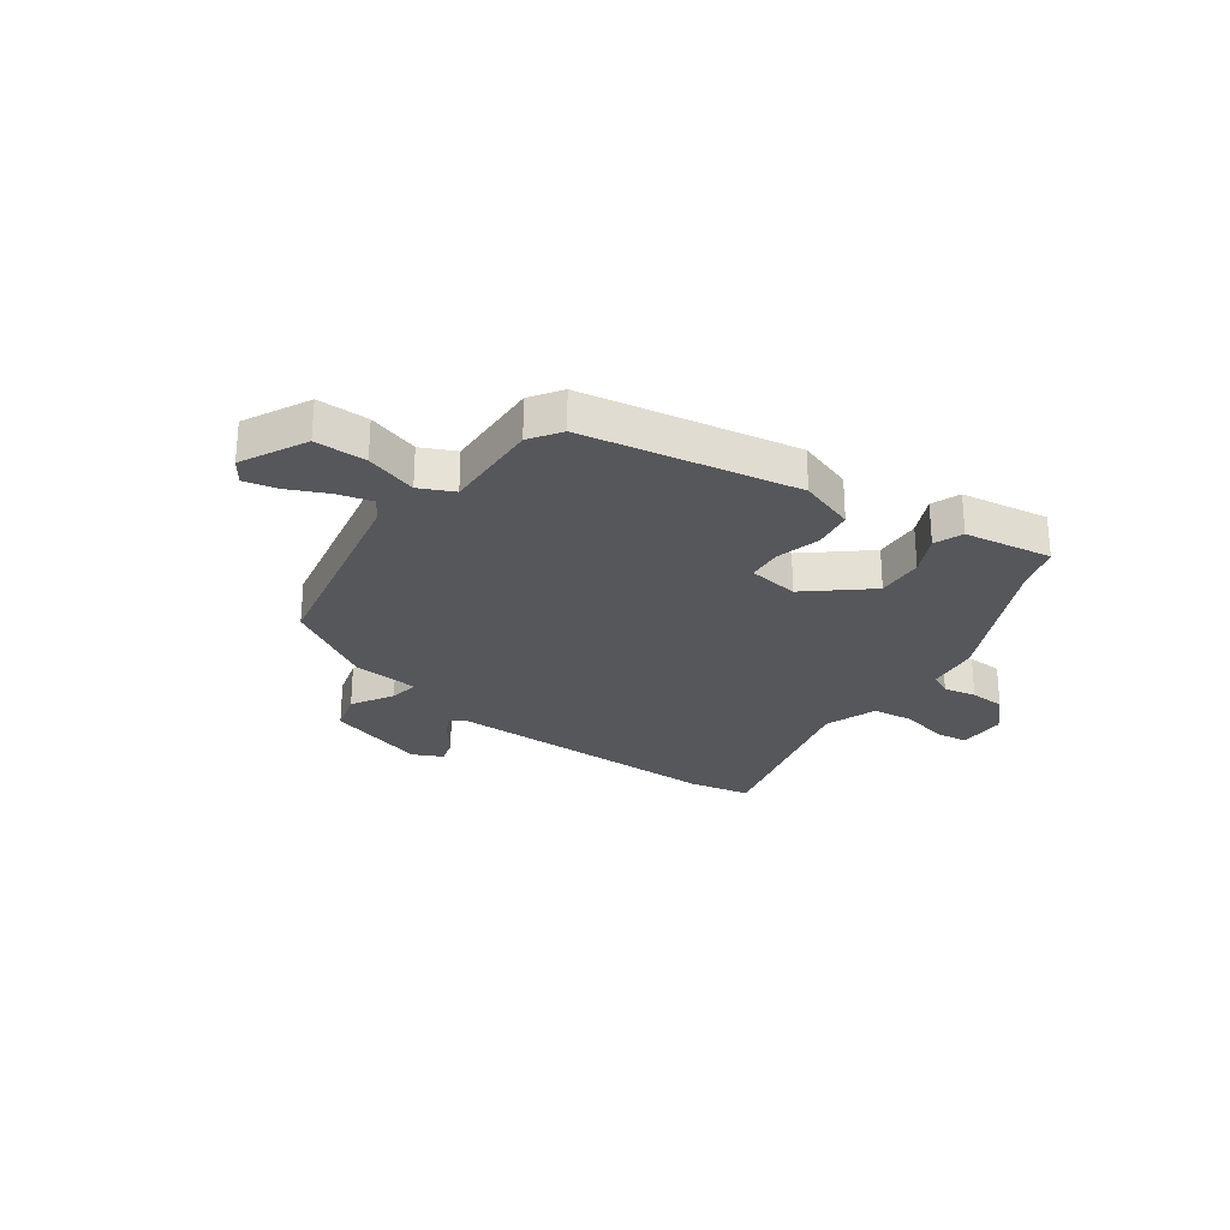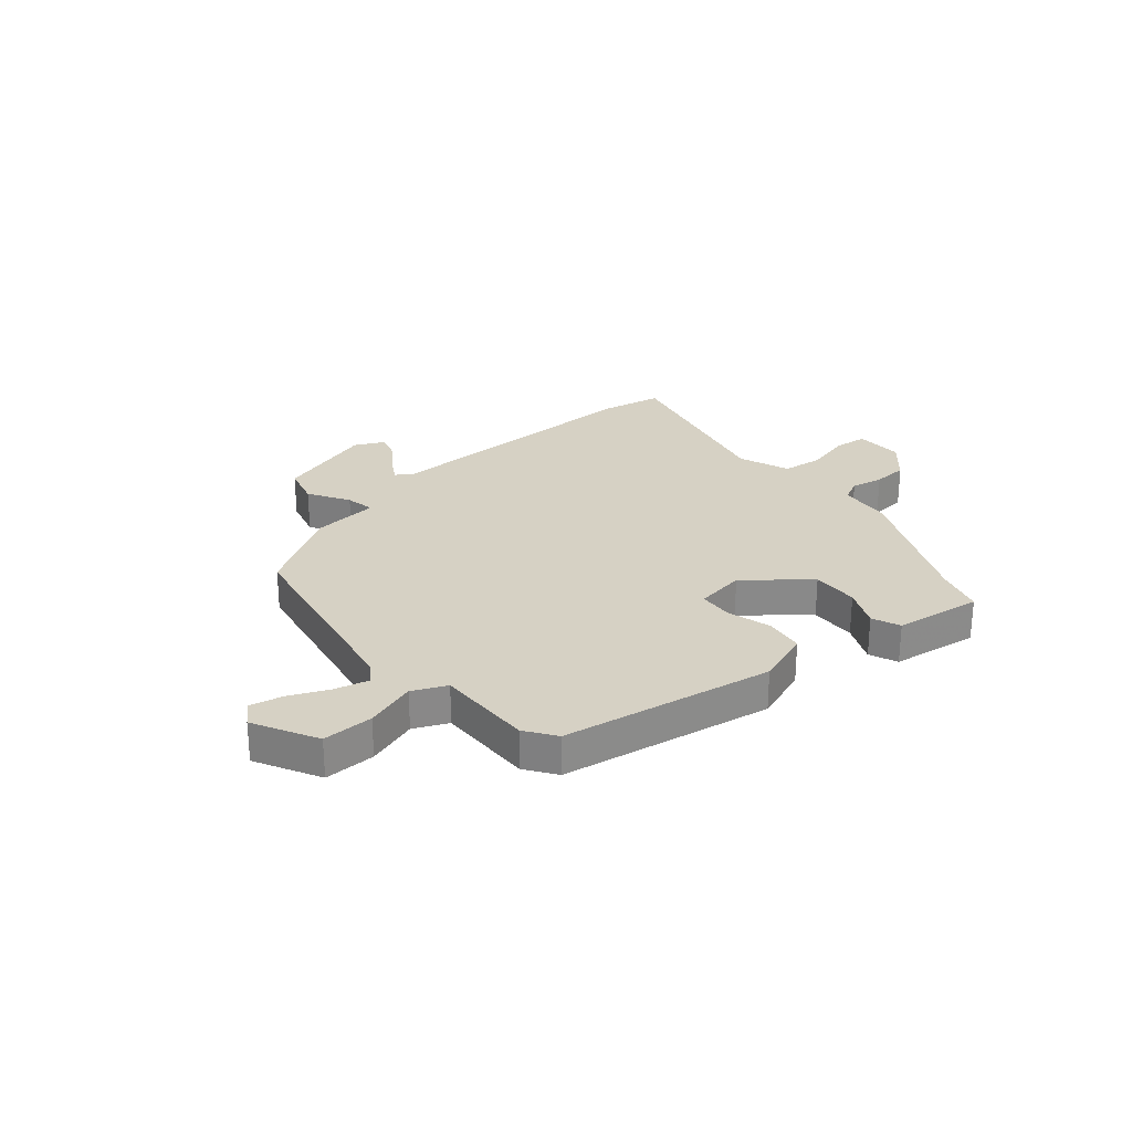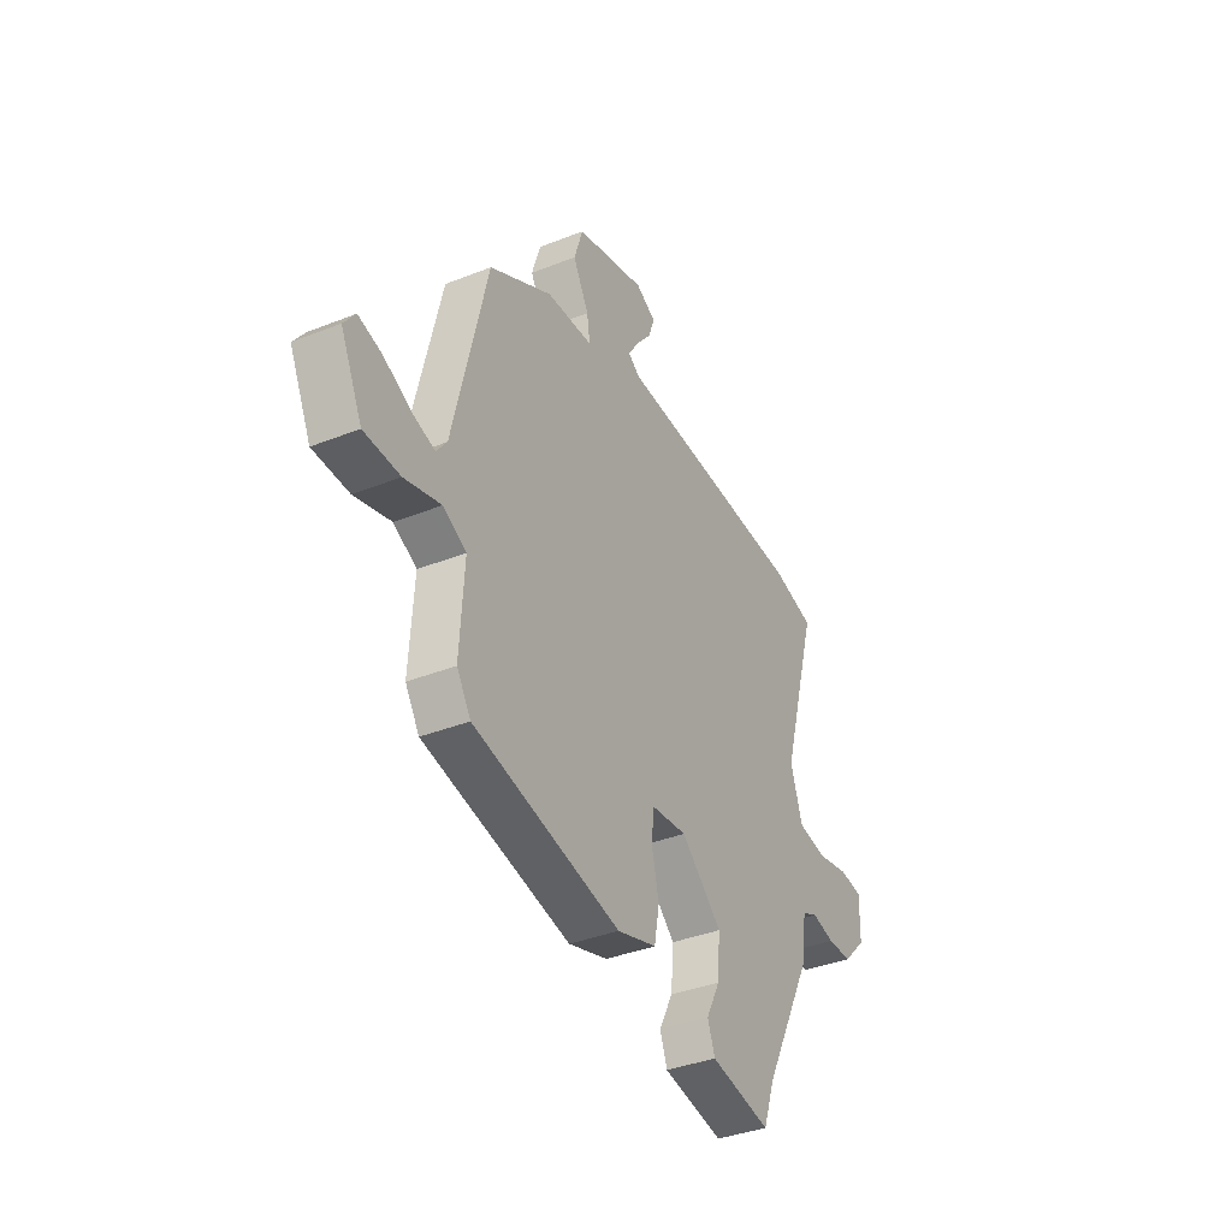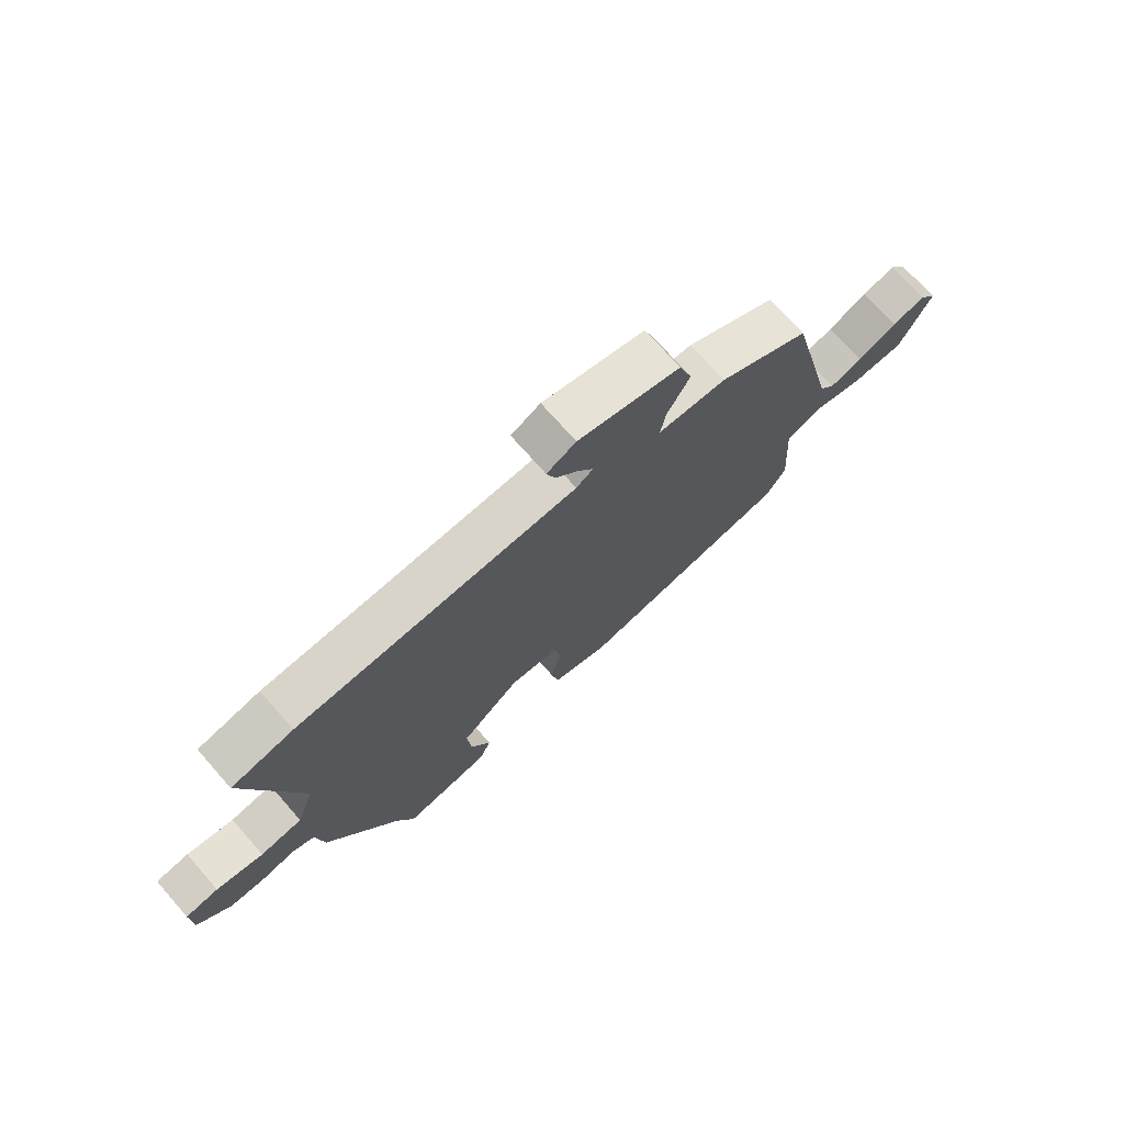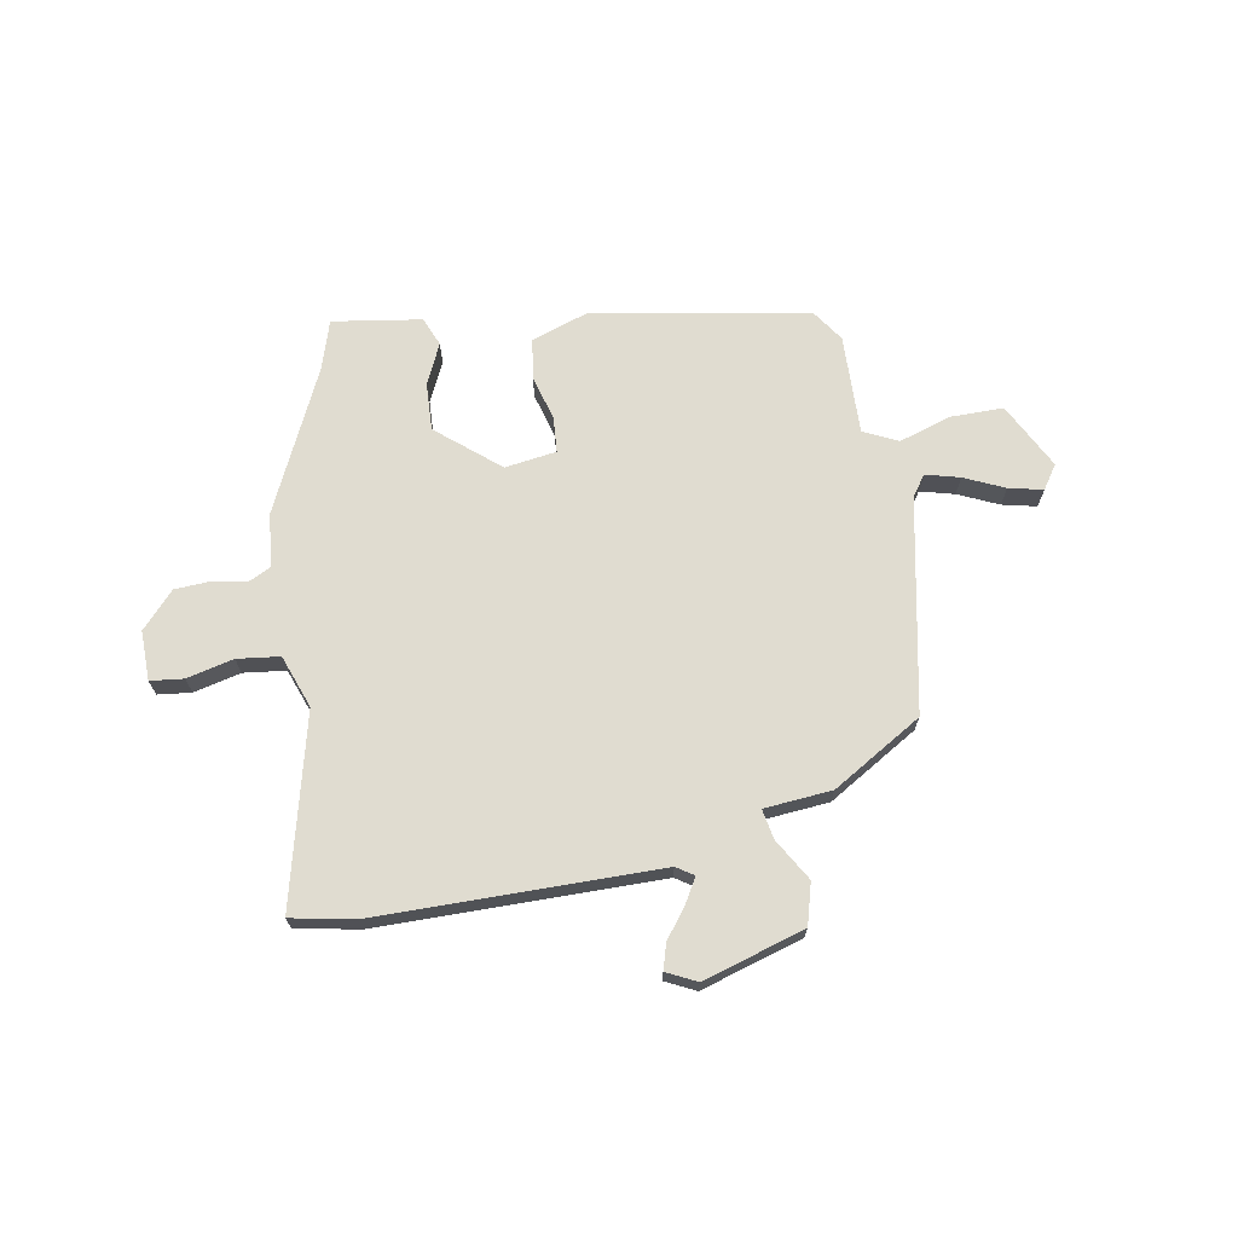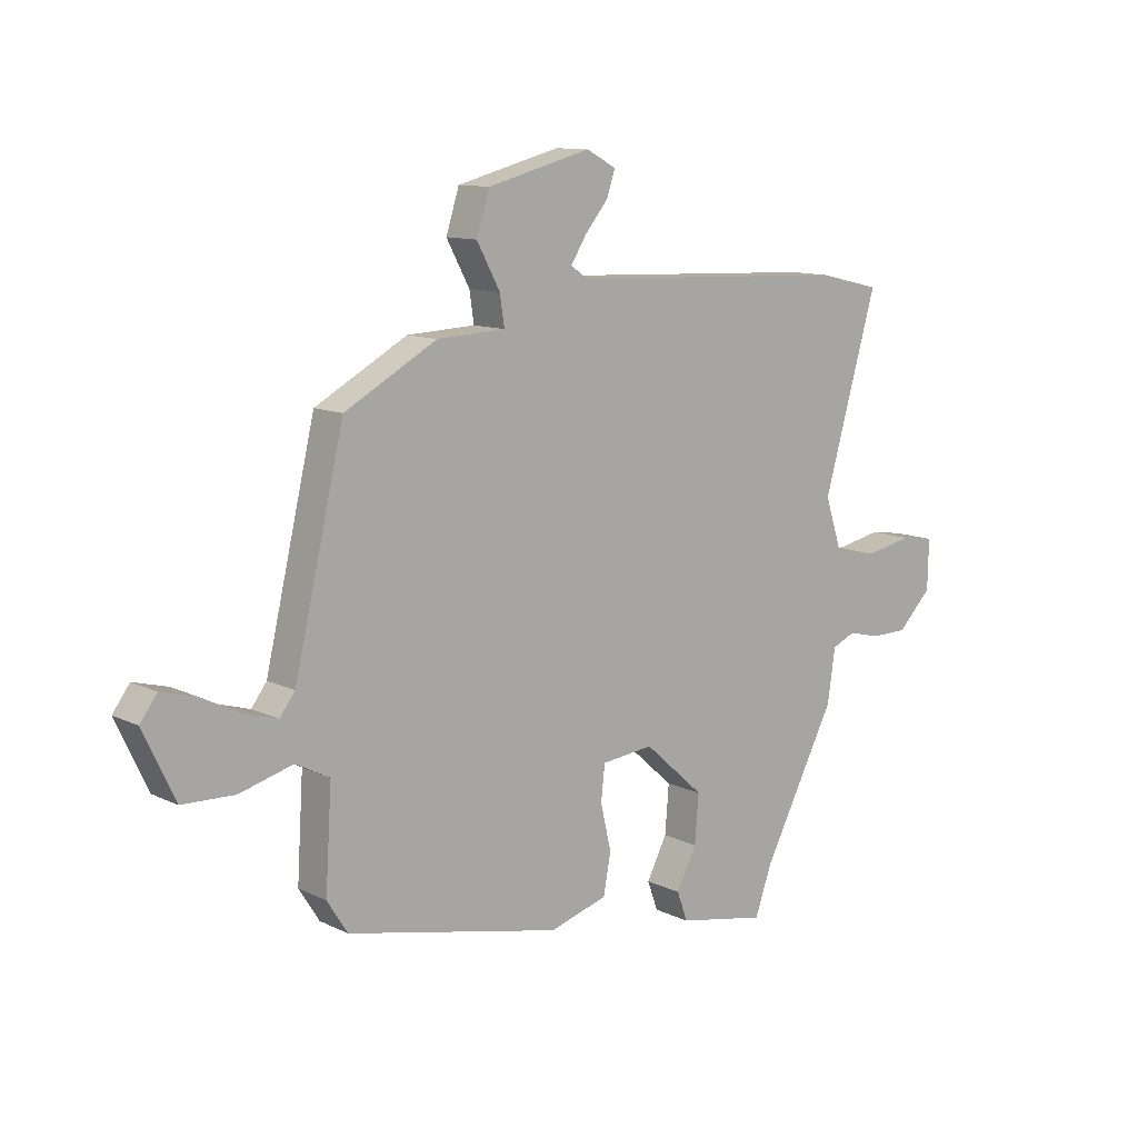
<metadata>
{"format":"obj","ext":"obj","renderer":"f3d","projection":"perspective","resolution":1024,"background":"white","views":[{"elev":-27.0,"azim":142.5,"up":"+Y"},{"elev":27.0,"azim":137.1,"up":"+Y"},{"elev":-37.2,"azim":117.1,"up":"+Z"},{"elev":72.9,"azim":-41.4,"up":"+Z"},{"elev":69.5,"azim":-12.1,"up":"+Y"},{"elev":11.3,"azim":139.6,"up":"+Z"}]}
</metadata>
<code>
v -0.385 0.07 -0.453
v -0.513 0.07 -0.205
v -0.527 0.07 -0.11
v -0.568 0.07 -0.092
v -0.626 0.07 -0.106
v -0.69 0.07 -0.105
v -0.75 0.07 -0.044
v -0.752 0.07 0.044
v -0.693 0.07 0.053
v -0.609 0.07 0.036
v -0.534 0.07 0.048
v -0.503 0.07 0.143
v -0.598 0.07 0.477
v -0.487 0.07 0.503
v 0.013 0.07 0.524
v 0.043 0.07 0.545
v 0.016 0.07 0.588
v -0.025 0.07 0.638
v -0.04 0.07 0.683
v 0.012 0.07 0.711
v 0.195 0.07 0.663
v 0.218 0.07 0.59
v 0.177 0.07 0.514
v 0.169 0.07 0.461
v 0.29 0.07 0.455
v 0.453 0.07 0.365
v 0.541 0.07 -0.01
v 0.568 0.07 -0.046
v 0.628 0.07 -0.028
v 0.698 0.07 0.007
v 0.758 0.07 0.023
v 0.788 0.07 -0.018
v 0.732 0.07 -0.137
v 0.639 0.07 -0.14
v 0.545 0.07 -0.114
v 0.485 0.07 -0.145
v 0.496 0.07 -0.322
v 0.46 0.07 -0.379
v 0.079 0.07 -0.461
v -0.023 0.07 -0.43
v -0.036 0.07 -0.359
v -0.017 0.07 -0.278
v -0.024 0.07 -0.216
v -0.116 0.07 -0.206
v -0.222 0.07 -0.301
v -0.215 0.07 -0.386
v -0.179 0.07 -0.456
v -0.198 0.07 -0.508
v -0.355 0.07 -0.538
v -0.385 0 -0.453
v -0.513 0 -0.205
v -0.527 0 -0.11
v -0.568 0 -0.092
v -0.626 0 -0.106
v -0.69 0 -0.105
v -0.75 0 -0.044
v -0.752 0 0.044
v -0.693 0 0.053
v -0.609 0 0.036
v -0.534 0 0.048
v -0.503 0 0.143
v -0.598 0 0.477
v -0.487 0 0.503
v 0.013 0 0.524
v 0.043 0 0.545
v 0.016 0 0.588
v -0.025 0 0.638
v -0.04 0 0.683
v 0.012 0 0.711
v 0.195 0 0.663
v 0.218 0 0.59
v 0.177 0 0.514
v 0.169 0 0.461
v 0.29 0 0.455
v 0.453 0 0.365
v 0.541 0 -0.01
v 0.568 0 -0.046
v 0.628 0 -0.028
v 0.698 0 0.007
v 0.758 0 0.023
v 0.788 0 -0.018
v 0.732 0 -0.137
v 0.639 0 -0.14
v 0.545 0 -0.114
v 0.485 0 -0.145
v 0.496 0 -0.322
v 0.46 0 -0.379
v 0.079 0 -0.461
v -0.023 0 -0.43
v -0.036 0 -0.359
v -0.017 0 -0.278
v -0.024 0 -0.216
v -0.116 0 -0.206
v -0.222 0 -0.301
v -0.215 0 -0.386
v -0.179 0 -0.456
v -0.198 0 -0.508
v -0.355 0 -0.538
f 48 49 1
f 47 48 1
f 46 47 1
f 1 2 3
f 46 1 3
f 45 46 3
f 44 45 3
f 43 44 3 4
f 40 41 42
f 39 40 42
f 38 39 42
f 37 38 42
f 36 37 42
f 35 36 42 43
f 33 34 35
f 32 33 35
f 31 32 35
f 30 31 35
f 29 30 35
f 28 29 35
f 35 43 4
f 28 35 4
f 27 28 4
f 26 27 4
f 25 26 4
f 24 25 4
f 21 22 23
f 20 21 23
f 19 20 23
f 18 19 23
f 17 18 23
f 16 17 23 24
f 4 5 6
f 24 4 6
f 16 24 6
f 15 16 6
f 12 13 14 15
f 11 12 15
f 8 9 10
f 7 8 10
f 6 7 10
f 6 10 11
f 6 11 15
f 50 98 97
f 50 97 96
f 50 96 95
f 52 51 50
f 52 50 95
f 52 95 94
f 52 94 93
f 53 52 93 92
f 91 90 89
f 91 89 88
f 91 88 87
f 91 87 86
f 91 86 85
f 92 91 85 84
f 84 83 82
f 84 82 81
f 84 81 80
f 84 80 79
f 84 79 78
f 84 78 77
f 53 92 84
f 53 84 77
f 53 77 76
f 53 76 75
f 53 75 74
f 53 74 73
f 72 71 70
f 72 70 69
f 72 69 68
f 72 68 67
f 72 67 66
f 73 72 66 65
f 55 54 53
f 55 53 73
f 55 73 65
f 55 65 64
f 64 63 62 61
f 64 61 60
f 59 58 57
f 59 57 56
f 59 56 55
f 60 59 55
f 64 60 55
f 1 50 51 2
f 2 51 52 3
f 3 52 53 4
f 4 53 54 5
f 5 54 55 6
f 6 55 56 7
f 7 56 57 8
f 8 57 58 9
f 9 58 59 10
f 10 59 60 11
f 11 60 61 12
f 12 61 62 13
f 13 62 63 14
f 14 63 64 15
f 15 64 65 16
f 16 65 66 17
f 17 66 67 18
f 18 67 68 19
f 19 68 69 20
f 20 69 70 21
f 21 70 71 22
f 22 71 72 23
f 23 72 73 24
f 24 73 74 25
f 25 74 75 26
f 26 75 76 27
f 27 76 77 28
f 28 77 78 29
f 29 78 79 30
f 30 79 80 31
f 31 80 81 32
f 32 81 82 33
f 33 82 83 34
f 34 83 84 35
f 35 84 85 36
f 36 85 86 37
f 37 86 87 38
f 38 87 88 39
f 39 88 89 40
f 40 89 90 41
f 41 90 91 42
f 42 91 92 43
f 43 92 93 44
f 44 93 94 45
f 45 94 95 46
f 46 95 96 47
f 47 96 97 48
f 48 97 98 49
f 49 98 50 1

</code>
